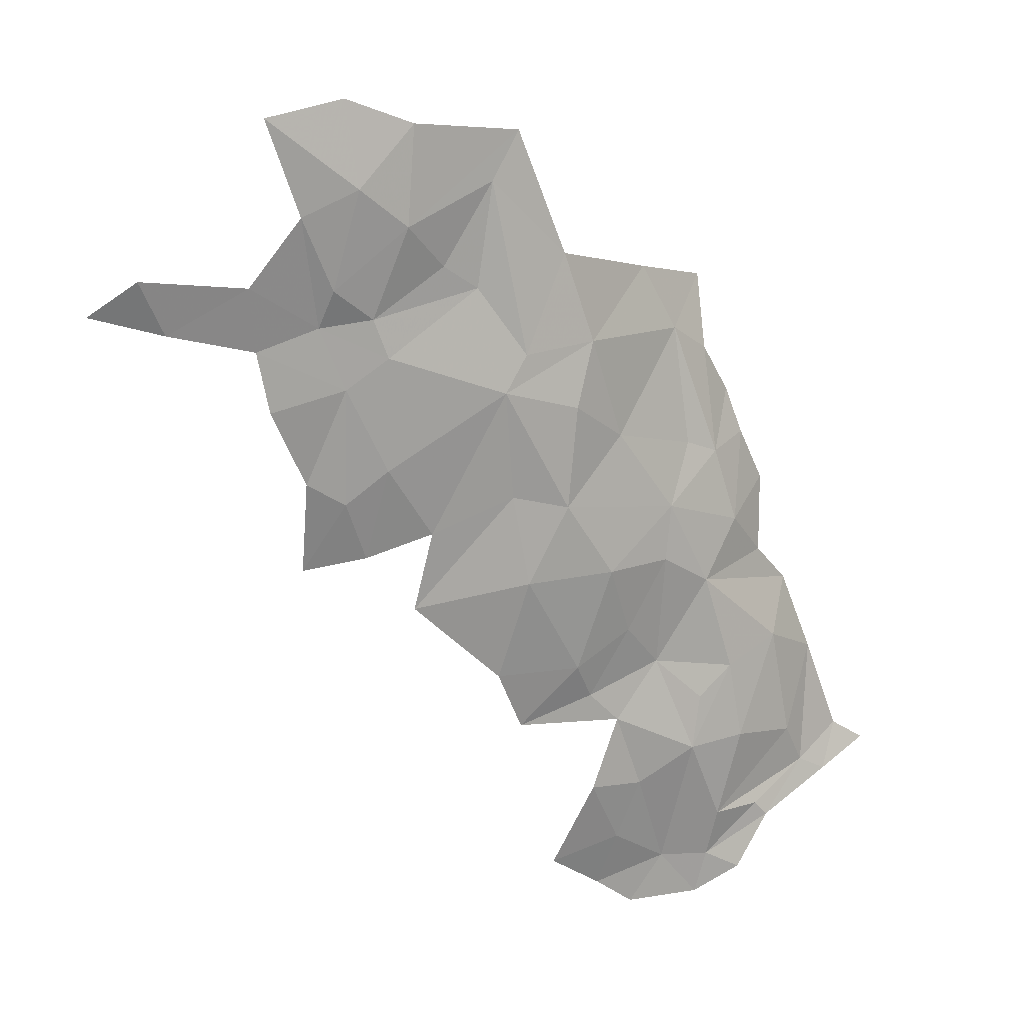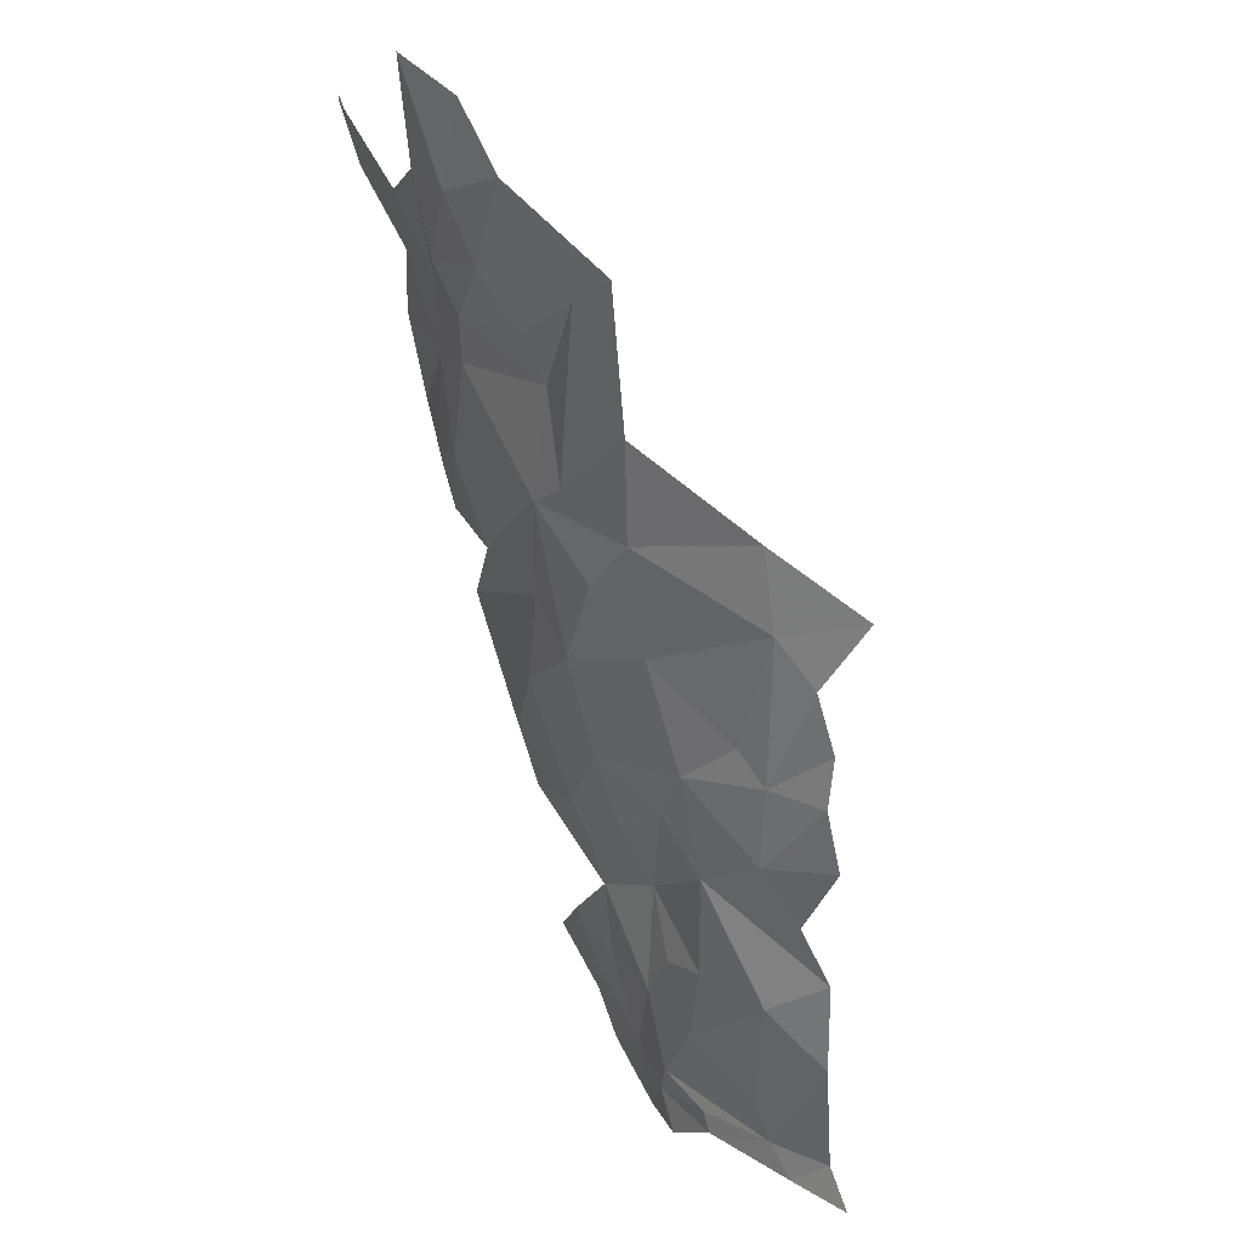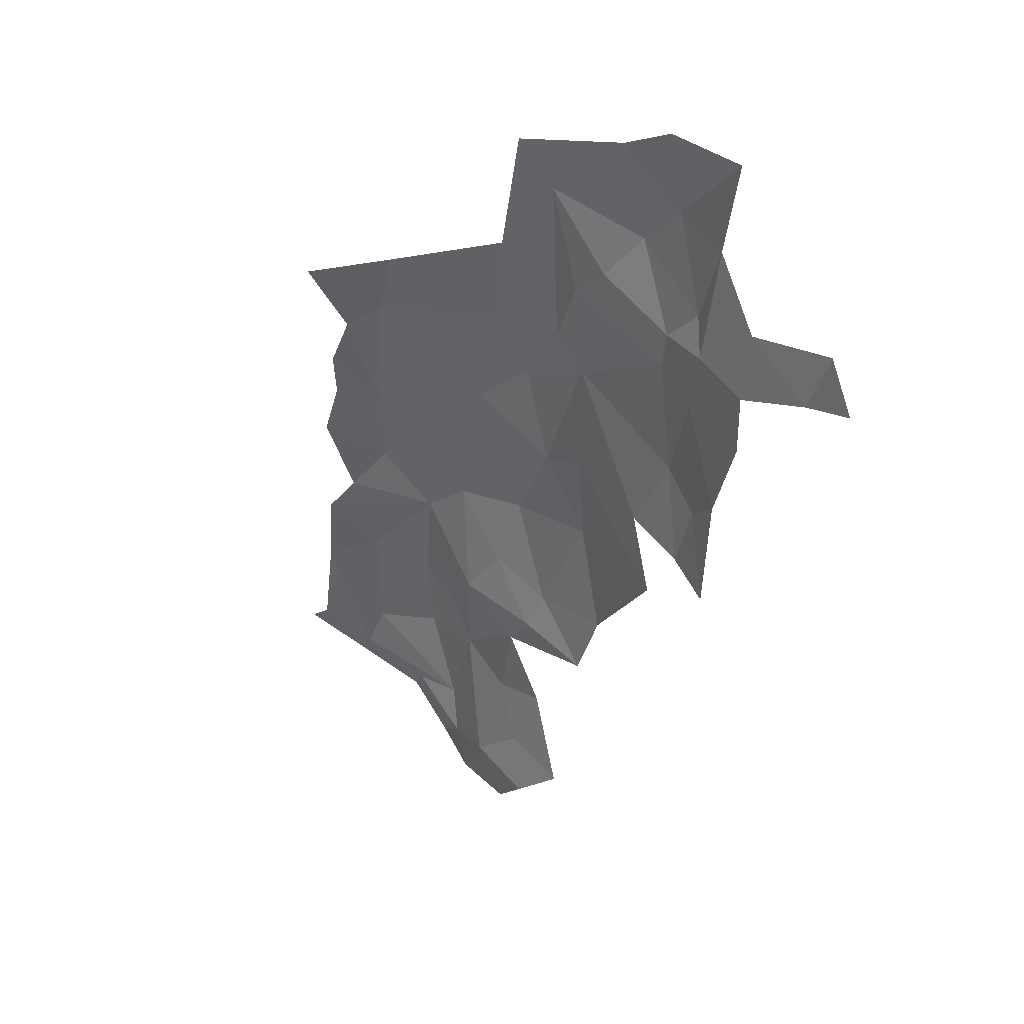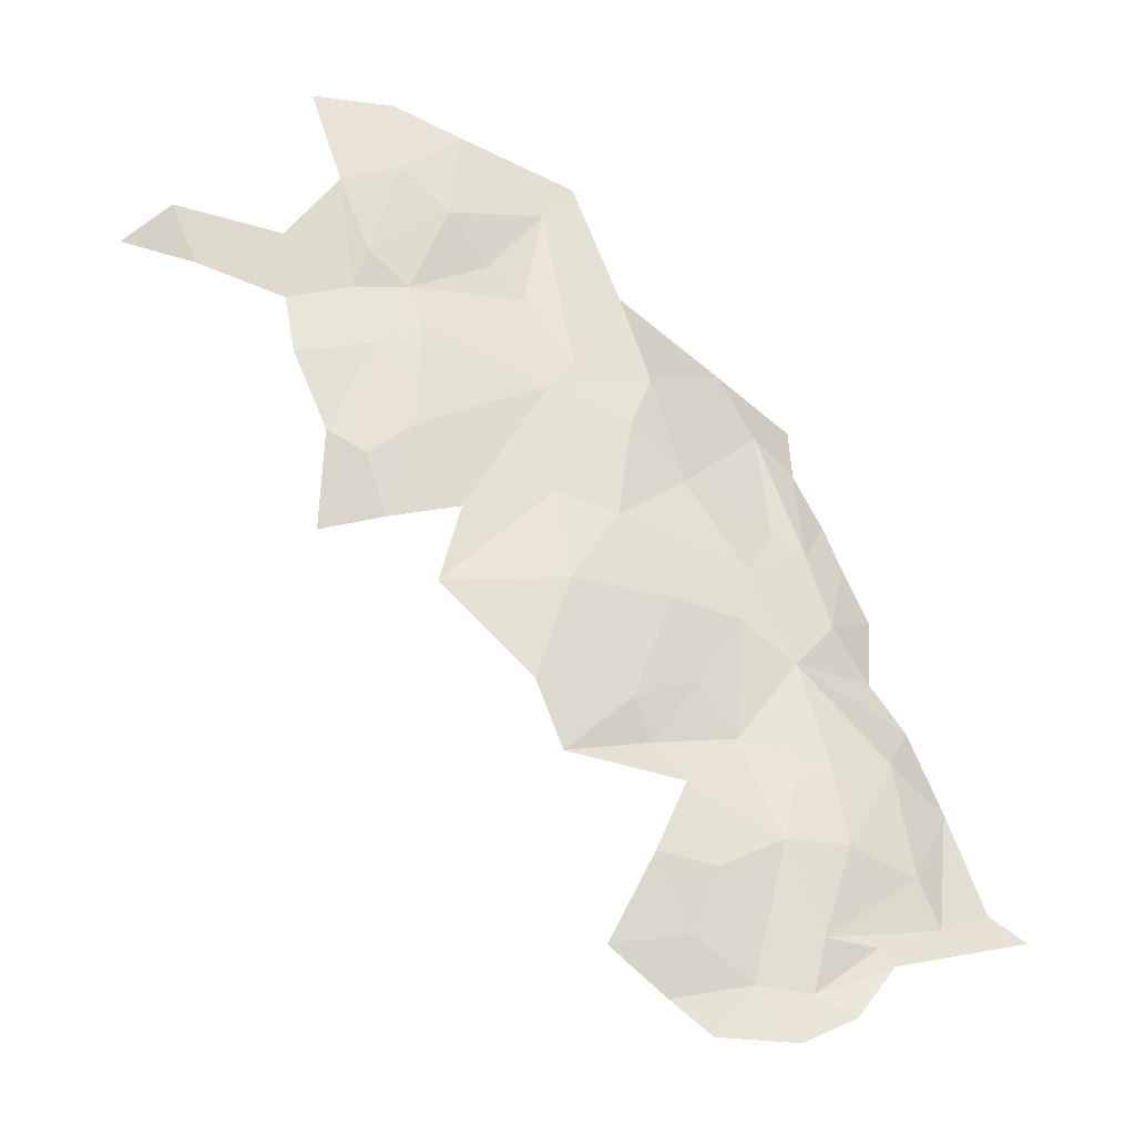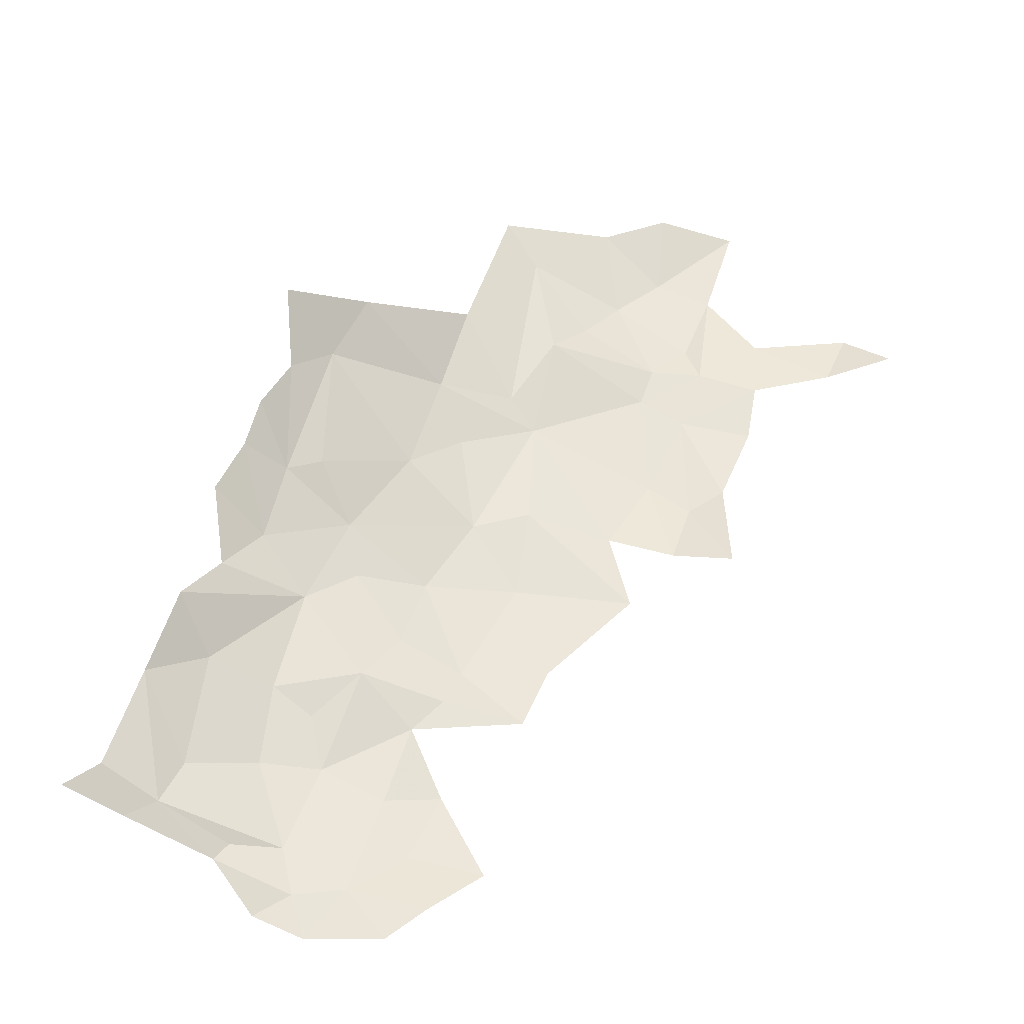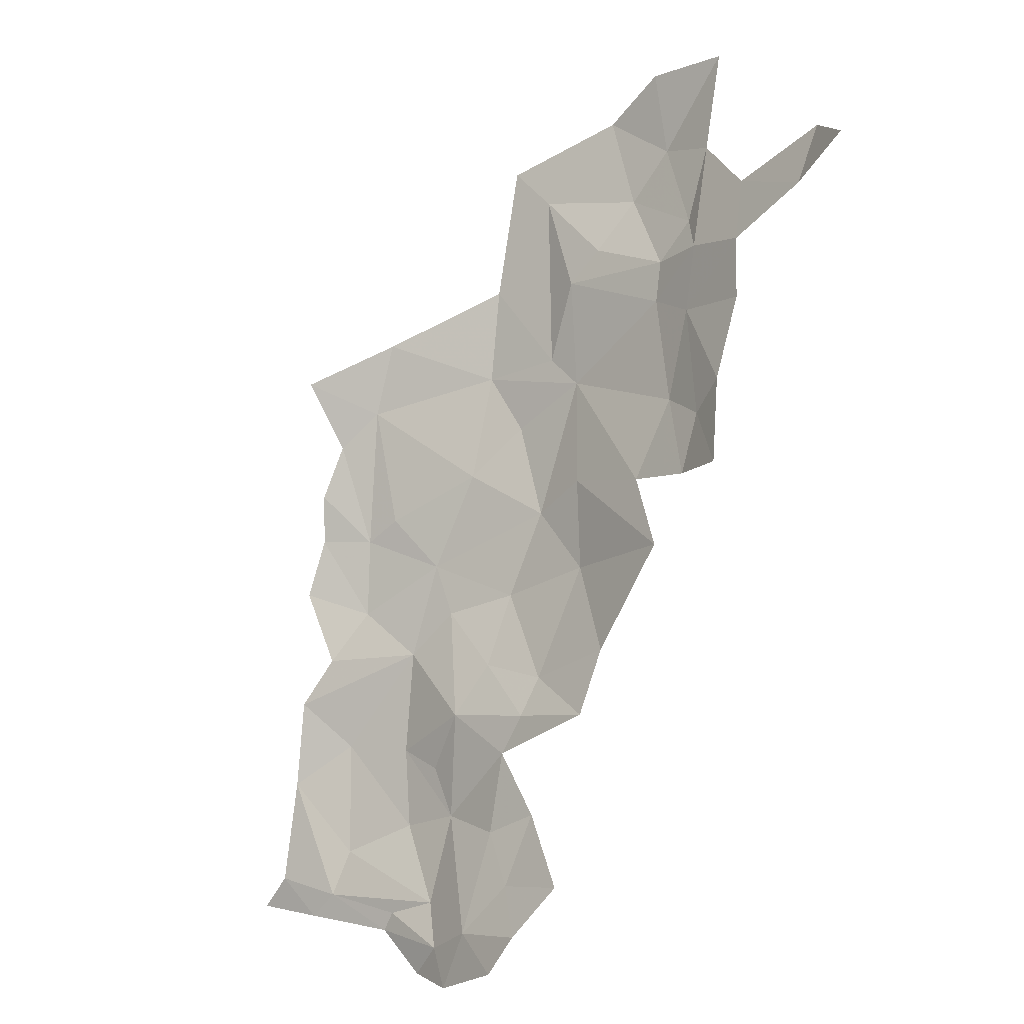
<metadata>
{"format":"obj","ext":"obj","renderer":"f3d","projection":"perspective","resolution":1024,"background":"white","views":[{"elev":22.6,"azim":168.4,"up":"+Y"},{"elev":50.0,"azim":-108.6,"up":"+Y"},{"elev":29.2,"azim":63.5,"up":"+Y"},{"elev":-23.6,"azim":177.8,"up":"+Y"},{"elev":-34.9,"azim":3.4,"up":"+Y"},{"elev":-22.0,"azim":58.8,"up":"+Y"}]}
</metadata>
<code>
v -0.6206 3.878 -1.865
v -0.5818 3.765 -1.911
v -0.6785 3.684 -1.856
v -0.7575 3.205 -1.865
v -0.8479 3.12 -1.872
v -0.9169 3.169 -1.843
v -0.8657 3.355 -1.828
v -0.9013 3.593 -1.742
v -0.9406 3.452 -1.761
v -0.9733 3.603 -1.674
v -0.9449 3.69 -1.656
v -0.4824 3.879 -1.922
v -0.4379 3.818 -1.952
v -1.02 3.5 -1.666
v -1.006 3.362 -1.716
v -0.7709 2.778 -1.893
v -0.8677 2.767 -1.886
v -0.8279 3.022 -1.898
v -0.8204 3.842 -1.71
v -0.8931 3.784 -1.669
v -0.8964 3.911 -1.592
v -1.097 2.903 -1.779
v -1.127 3.129 -1.705
v -1.06 2.986 -1.796
v -0.8884 2.859 -1.888
v -1.189 2.947 -1.715
v -1.153 2.869 -1.766
v -1.254 2.902 -1.708
v -0.6666 3.112 -1.918
v -0.7142 2.966 -1.92
v -0.612 2.982 -1.951
v -0.6677 2.853 -1.926
v -0.7031 2.689 -1.91
v -0.8439 2.685 -1.893
v -0.6308 2.748 -1.919
v -1.005 2.822 -1.849
v -0.9788 2.852 -1.851
v -0.9358 2.728 -1.887
v -0.7721 3.421 -1.862
v -0.6903 3.296 -1.899
v -0.6096 3.175 -1.926
v -0.5788 3.247 -1.947
v -0.7551 3.969 -1.707
v -0.533 2.826 -1.952
v -1.072 3.282 -1.688
v -1.027 3.195 -1.776
v -0.2547 3.426 -2.001
v -0.4498 3.615 -1.958
v -0.2919 3.568 -1.989
v -0.4759 3.447 -1.98
v -0.6482 3.433 -1.926
v -0.5579 3.58 -1.942
v -0.8378 3.624 -1.766
v -0.7878 3.521 -1.836
v -0.4631 3.145 -1.967
v -0.4161 3.263 -1.984
v -0.5681 4.047 -1.851
v -0.9375 3.022 -1.865
v -0.4834 4.278 -1.842
v -0.4277 4.197 -1.882
v -0.1724 4.224 -1.997
v -0.1214 4.048 -2.007
v -0.2596 4.147 -1.975
v -0.2098 3.708 -2.013
v -0.1665 3.539 -2.006
v -0.1382 3.865 -2.007
v -0.0014 3.837 -2.023
v -0.0612 3.694 -2.015
v 0.0267 4.068 -2.023
v 0.0184 3.948 -2.012
v -0.09441 3.98 -1.997
v -0.1304 3.65 -2.017
v -0.1925 3.986 -1.988
v -0.2178 3.914 -1.994
v -0.0121 4.359 -2.012
v -0.1554 4.375 -1.961
v -0.0682 4.185 -2.016
v -0.3285 4.059 -1.934
v -0.2784 4.322 -1.941
v -0.3938 4.009 -1.913
v 0.1734 3.997 -2.04
v 0.216 4.101 -2.057
v -0.0513 3.518 -1.994
v 0.3046 4.037 -2.037
f 1 2 3
f 4 5 6
f 4 6 7
f 8 9 10
f 8 10 11
f 12 13 1
f 14 10 9
f 14 9 15
f 16 17 18
f 19 8 20
f 19 20 21
f 22 23 24
f 22 24 25
f 26 27 28
f 29 18 4
f 30 29 31
f 30 31 32
f 33 34 16
f 33 16 35
f 36 22 37
f 36 37 17
f 6 5 18
f 38 36 17
f 38 17 34
f 4 39 40
f 4 40 41
f 40 42 41
f 4 41 29
f 19 21 43
f 35 16 32
f 35 32 44
f 23 45 46
f 23 46 24
f 47 48 49
f 50 51 52
f 50 52 48
f 53 54 8
f 55 41 42
f 55 42 56
f 9 8 54
f 13 2 1
f 12 1 57
f 18 58 6
f 18 5 4
f 17 37 25
f 17 25 18
f 20 8 11
f 59 60 57
f 31 44 32
f 52 13 48
f 61 62 63
f 1 3 19
f 12 57 60
f 2 52 3
f 64 65 49
f 66 67 68
f 69 70 71
f 64 66 72
f 73 63 62
f 71 66 74
f 71 70 66
f 75 61 76
f 75 77 61
f 19 3 53
f 74 66 64
f 74 73 71
f 15 9 7
f 60 63 78
f 59 79 63
f 39 4 7
f 78 73 80
f 78 63 73
f 69 81 70
f 69 82 81
f 39 7 54
f 72 65 64
f 50 42 51
f 52 51 54
f 22 26 23
f 24 46 58
f 43 1 19
f 46 6 58
f 27 26 22
f 56 42 50
f 34 17 16
f 16 30 32
f 83 72 68
f 83 65 72
f 48 47 50
f 72 66 68
f 64 13 74
f 64 49 13
f 61 79 76
f 61 63 79
f 74 80 73
f 53 3 54
f 7 9 54
f 39 54 51
f 71 77 69
f 62 61 77
f 62 71 73
f 24 58 25
f 82 84 81
f 30 18 29
f 15 7 45
f 39 51 40
f 7 6 46
f 13 52 2
f 48 13 49
f 70 67 66
f 19 53 8
f 59 63 60
f 80 60 78
f 52 54 3
f 55 29 41
f 80 12 60
f 80 13 12
f 80 74 13
f 36 27 22
f 46 45 7
f 58 18 25
f 57 1 43
f 25 37 22
f 40 51 42
f 62 77 71
f 56 50 47
f 18 30 16

</code>
